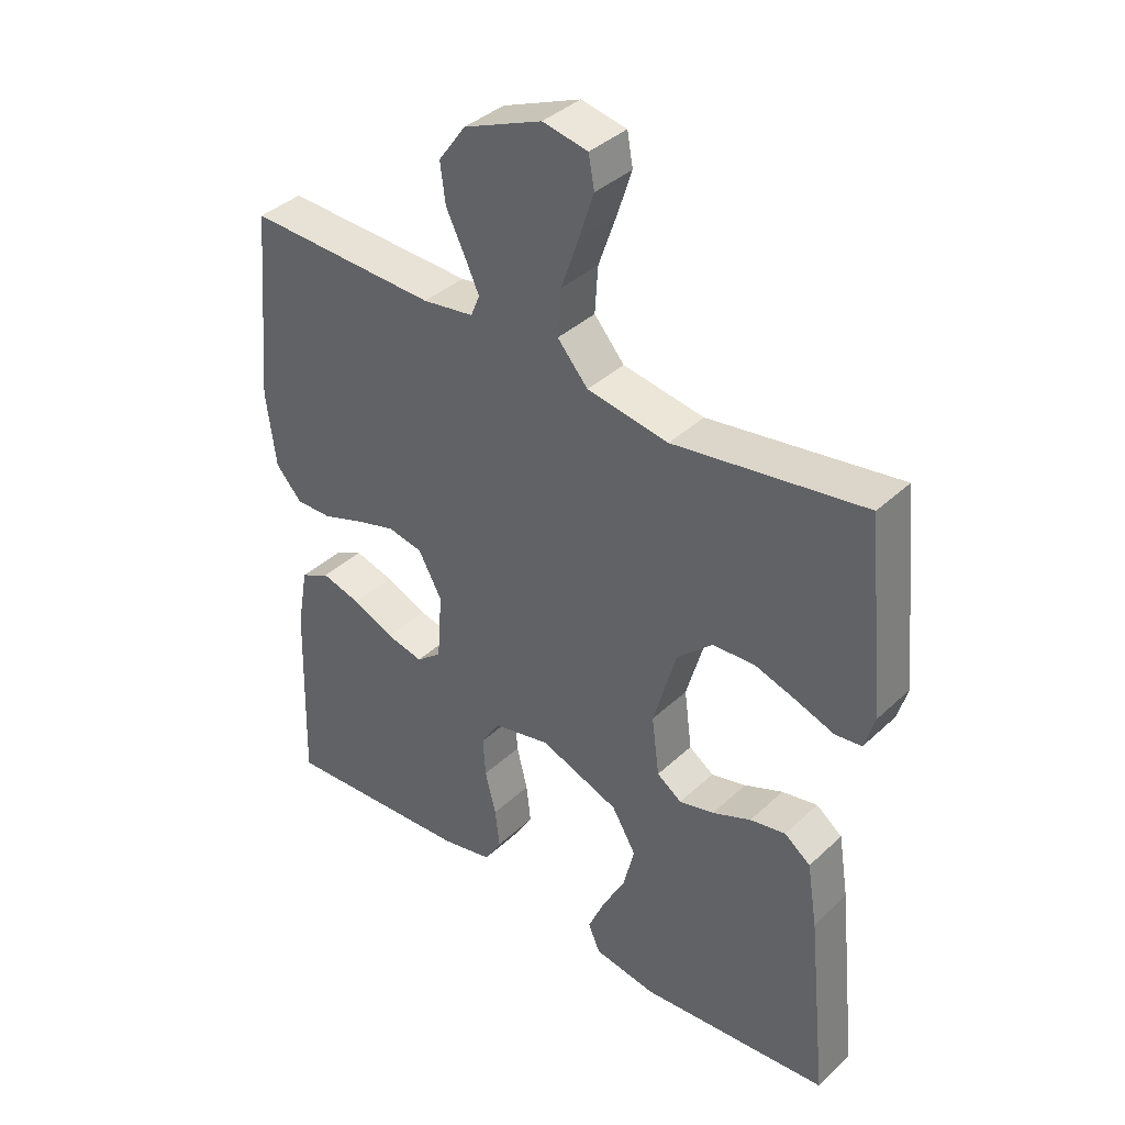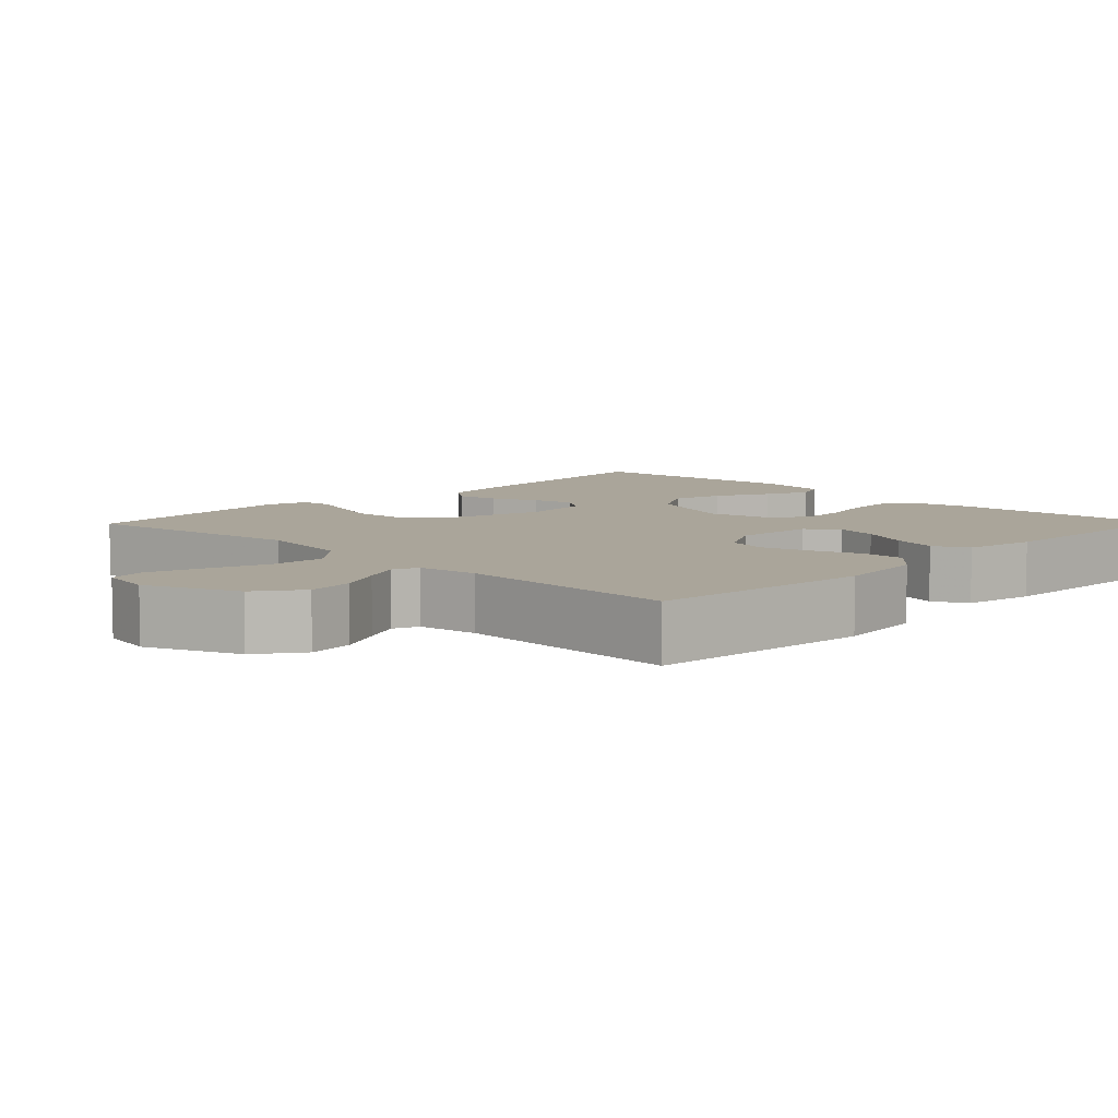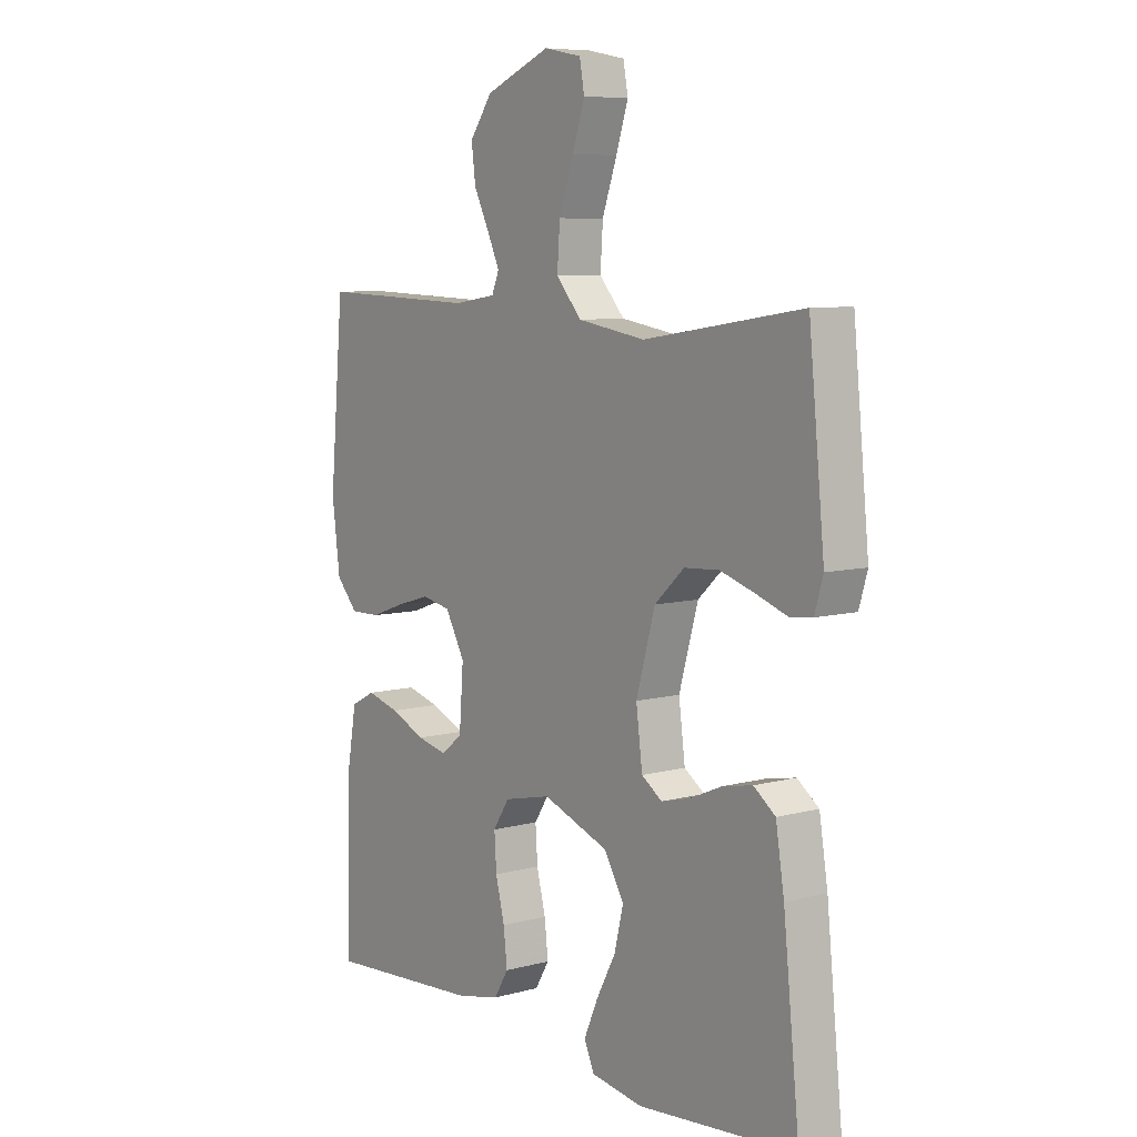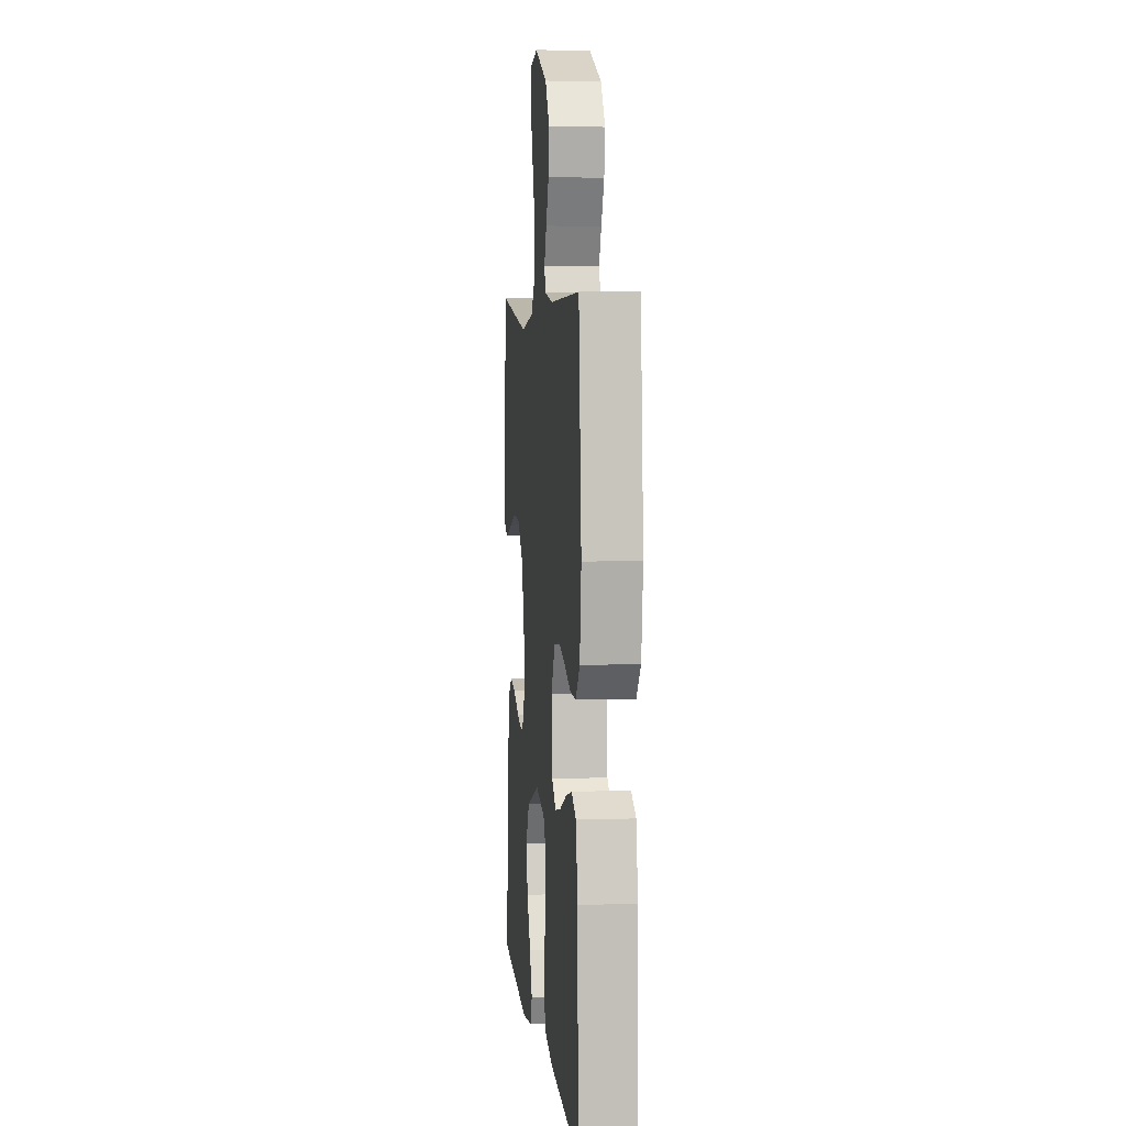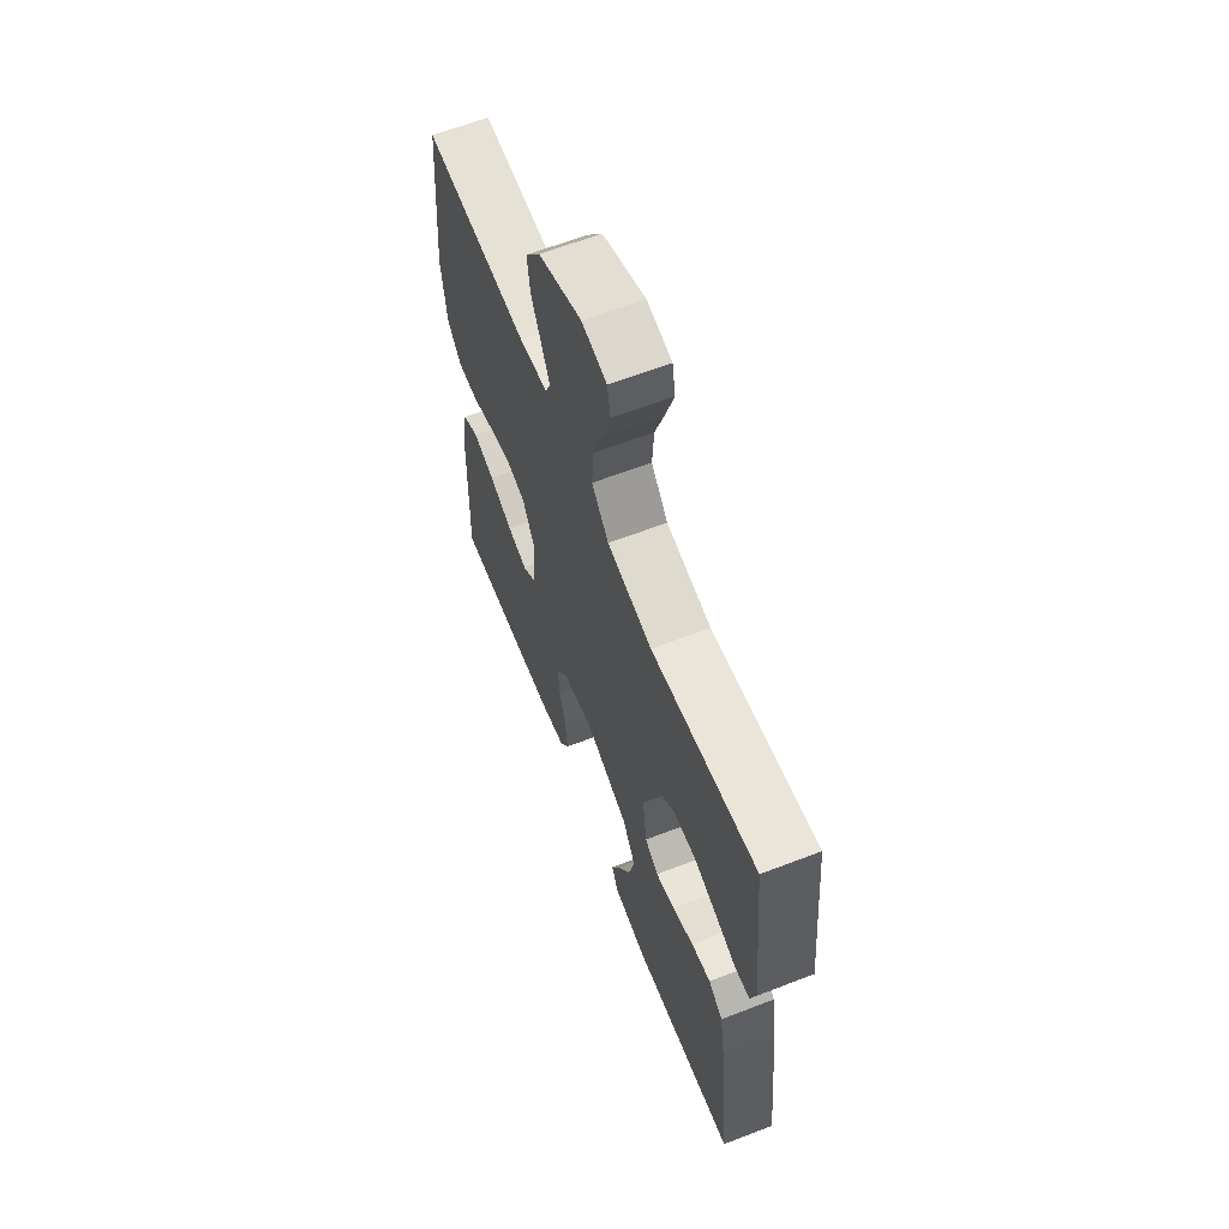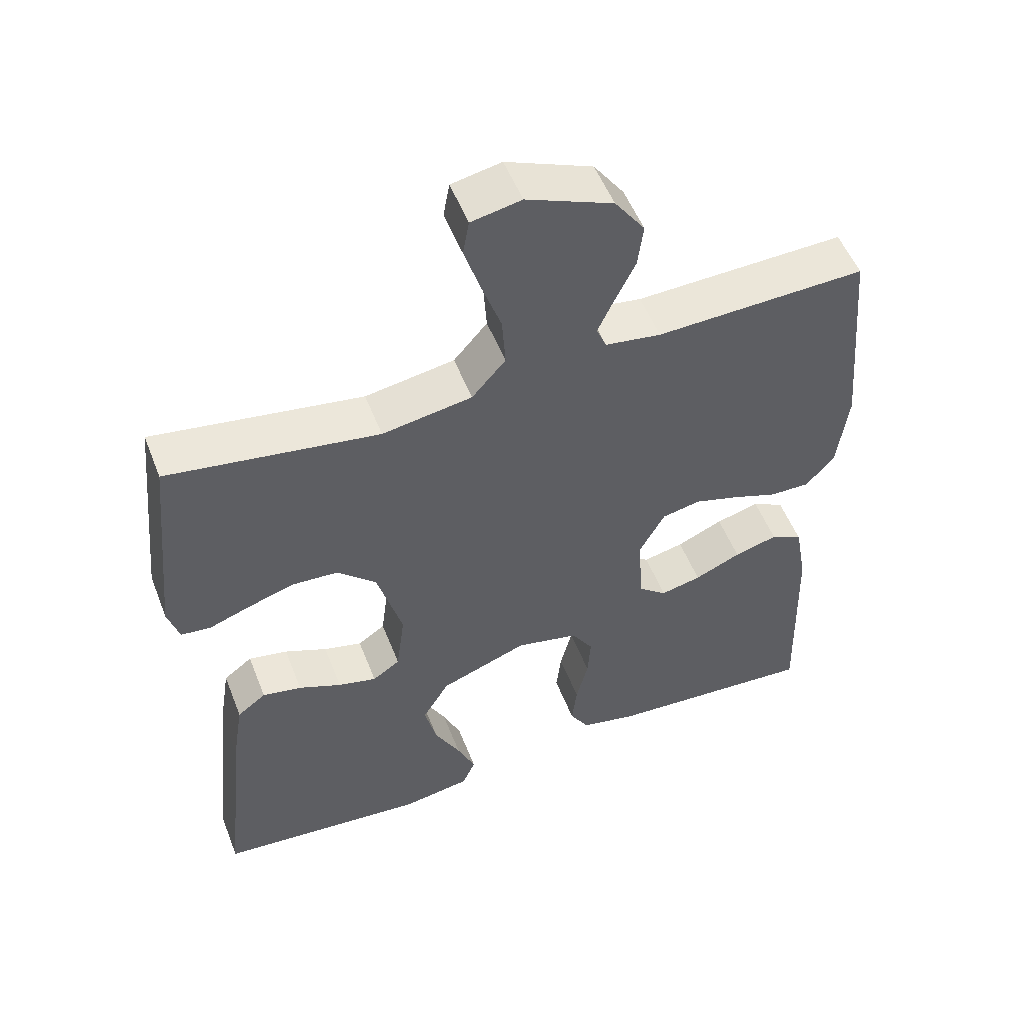
<metadata>
{"format":"obj","ext":"obj","renderer":"f3d","projection":"perspective","resolution":1024,"background":"white","views":[{"elev":38.5,"azim":-139.3,"up":"+Z"},{"elev":7.6,"azim":44.4,"up":"+Y"},{"elev":7.6,"azim":-127.2,"up":"+Z"},{"elev":5.7,"azim":84.0,"up":"+Z"},{"elev":63.2,"azim":-111.3,"up":"+Z"},{"elev":52.8,"azim":-21.1,"up":"+Z"}]}
</metadata>
<code>
v -0.5 0.07 -0.5
v -0.469 0.07 -0.2
v -0.453 0.07 -0.1
v -0.412 0.07 -0.069
v -0.356 0.07 -0.08
v -0.295 0.07 -0.106
v -0.24 0.07 -0.12
v -0.201 0.07 -0.093
v -0.189 0.07 0
v -0.225 0.07 0.127
v -0.281 0.07 0.179
v -0.347 0.07 0.183
v -0.413 0.07 0.162
v -0.472 0.07 0.141
v -0.514 0.07 0.146
v -0.53 0.07 0.2
v -0.5 0.07 0.5
v -0.2 0.07 0.454
v -0.072 0.07 0.475
v -0.024 0.07 0.53
v -0.029 0.07 0.603
v -0.057 0.07 0.683
v -0.08 0.07 0.754
v -0.071 0.07 0.804
v 0 0.07 0.818
v 0.123 0.07 0.767
v 0.166 0.07 0.707
v 0.158 0.07 0.645
v 0.129 0.07 0.586
v 0.106 0.07 0.536
v 0.12 0.07 0.502
v 0.2 0.07 0.49
v 0.5 0.07 0.5
v 0.527 0.07 0.2
v 0.512 0.07 0.081
v 0.471 0.07 0.035
v 0.414 0.07 0.036
v 0.35 0.07 0.059
v 0.286 0.07 0.078
v 0.231 0.07 0.067
v 0.194 0.07 0
v 0.202 0.07 -0.107
v 0.242 0.07 -0.139
v 0.3 0.07 -0.126
v 0.366 0.07 -0.097
v 0.428 0.07 -0.08
v 0.474 0.07 -0.104
v 0.491 0.07 -0.2
v 0.5 0.07 -0.5
v 0.2 0.07 -0.48
v 0.119 0.07 -0.462
v 0.092 0.07 -0.417
v 0.099 0.07 -0.355
v 0.116 0.07 -0.287
v 0.12 0.07 -0.225
v 0.089 0.07 -0.177
v 0 0.07 -0.157
v -0.125 0.07 -0.204
v -0.163 0.07 -0.268
v -0.146 0.07 -0.338
v -0.109 0.07 -0.408
v -0.083 0.07 -0.468
v -0.102 0.07 -0.511
v -0.2 0.07 -0.527
v -0.5 0 -0.5
v -0.469 0 -0.2
v -0.453 0 -0.1
v -0.412 0 -0.069
v -0.356 0 -0.08
v -0.295 0 -0.106
v -0.24 0 -0.12
v -0.201 0 -0.093
v -0.189 0 0
v -0.225 0 0.127
v -0.281 0 0.179
v -0.347 0 0.183
v -0.413 0 0.162
v -0.472 0 0.141
v -0.514 0 0.146
v -0.53 0 0.2
v -0.5 0 0.5
v -0.2 0 0.454
v -0.072 0 0.475
v -0.024 0 0.53
v -0.029 0 0.603
v -0.057 0 0.683
v -0.08 0 0.754
v -0.071 0 0.804
v 0 0 0.818
v 0.123 0 0.767
v 0.166 0 0.707
v 0.158 0 0.645
v 0.129 0 0.586
v 0.106 0 0.536
v 0.12 0 0.502
v 0.2 0 0.49
v 0.5 0 0.5
v 0.527 0 0.2
v 0.512 0 0.081
v 0.471 0 0.035
v 0.414 0 0.036
v 0.35 0 0.059
v 0.286 0 0.078
v 0.231 0 0.067
v 0.194 0 0
v 0.202 0 -0.107
v 0.242 0 -0.139
v 0.3 0 -0.126
v 0.366 0 -0.097
v 0.428 0 -0.08
v 0.474 0 -0.104
v 0.491 0 -0.2
v 0.5 0 -0.5
v 0.2 0 -0.48
v 0.119 0 -0.462
v 0.092 0 -0.417
v 0.099 0 -0.355
v 0.116 0 -0.287
v 0.12 0 -0.225
v 0.089 0 -0.177
v 0 0 -0.157
v -0.125 0 -0.204
v -0.163 0 -0.268
v -0.146 0 -0.338
v -0.109 0 -0.408
v -0.083 0 -0.468
v -0.102 0 -0.511
v -0.2 0 -0.527
f 60 61 62 63
f 60 63 64 1
f 51 52 53 54
f 51 54 55
f 50 51 55
f 49 50 55
f 48 49 55 56
f 44 45 46 47
f 43 44 47 48
f 35 36 37 38
f 35 38 39
f 32 33 34 35
f 31 32 35 39
f 30 31 39 40
f 26 27 28 29
f 26 29 30
f 25 26 30
f 21 22 23 24
f 21 24 25 30
f 15 16 17 18
f 13 14 15 18
f 12 13 18 19
f 11 12 19
f 10 11 19 20
f 3 4 5 6
f 3 6 7
f 2 3 7
f 59 60 1 2
f 58 59 2 7
f 57 58 7 8
f 43 48 56 57
f 42 43 57 8
f 41 42 8 9
f 20 21 30 40
f 20 40 41
f 9 10 20 41
f 127 126 125 124
f 65 128 127 124
f 118 117 116 115
f 119 118 115
f 119 115 114
f 119 114 113
f 120 119 113 112
f 111 110 109 108
f 112 111 108 107
f 102 101 100 99
f 103 102 99
f 99 98 97 96
f 103 99 96 95
f 104 103 95 94
f 93 92 91 90
f 94 93 90
f 94 90 89
f 88 87 86 85
f 94 89 88 85
f 82 81 80 79
f 82 79 78 77
f 83 82 77 76
f 83 76 75
f 84 83 75 74
f 70 69 68 67
f 71 70 67
f 71 67 66
f 66 65 124 123
f 71 66 123 122
f 72 71 122 121
f 121 120 112 107
f 72 121 107 106
f 73 72 106 105
f 104 94 85 84
f 105 104 84
f 105 84 74 73
f 1 65 66 2
f 2 66 67 3
f 3 67 68 4
f 4 68 69 5
f 5 69 70 6
f 6 70 71 7
f 7 71 72 8
f 8 72 73 9
f 9 73 74 10
f 10 74 75 11
f 11 75 76 12
f 12 76 77 13
f 13 77 78 14
f 14 78 79 15
f 15 79 80 16
f 16 80 81 17
f 17 81 82 18
f 18 82 83 19
f 19 83 84 20
f 20 84 85 21
f 21 85 86 22
f 22 86 87 23
f 23 87 88 24
f 24 88 89 25
f 25 89 90 26
f 26 90 91 27
f 27 91 92 28
f 28 92 93 29
f 29 93 94 30
f 30 94 95 31
f 31 95 96 32
f 32 96 97 33
f 33 97 98 34
f 34 98 99 35
f 35 99 100 36
f 36 100 101 37
f 37 101 102 38
f 38 102 103 39
f 39 103 104 40
f 40 104 105 41
f 41 105 106 42
f 42 106 107 43
f 43 107 108 44
f 44 108 109 45
f 45 109 110 46
f 46 110 111 47
f 47 111 112 48
f 48 112 113 49
f 49 113 114 50
f 50 114 115 51
f 51 115 116 52
f 52 116 117 53
f 53 117 118 54
f 54 118 119 55
f 55 119 120 56
f 56 120 121 57
f 57 121 122 58
f 58 122 123 59
f 59 123 124 60
f 60 124 125 61
f 61 125 126 62
f 62 126 127 63
f 63 127 128 64
f 64 128 65 1

</code>
